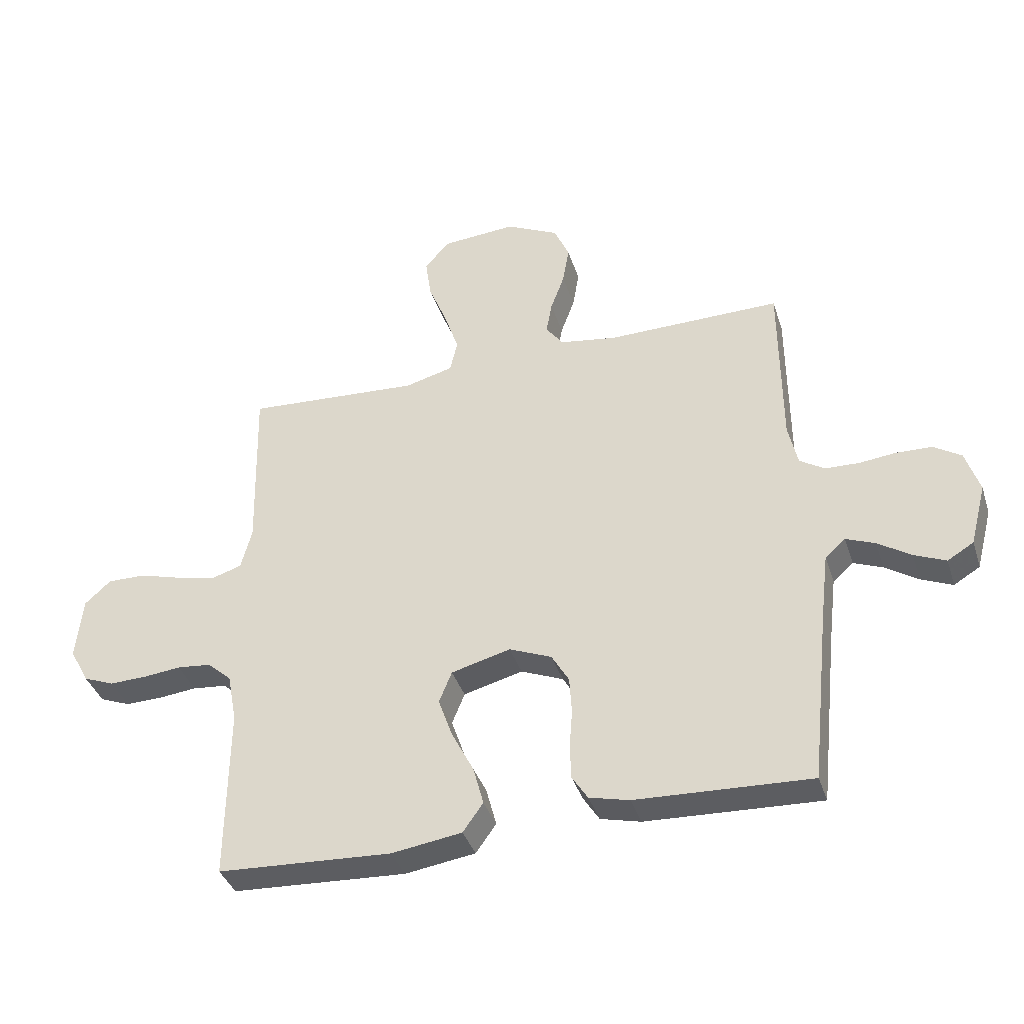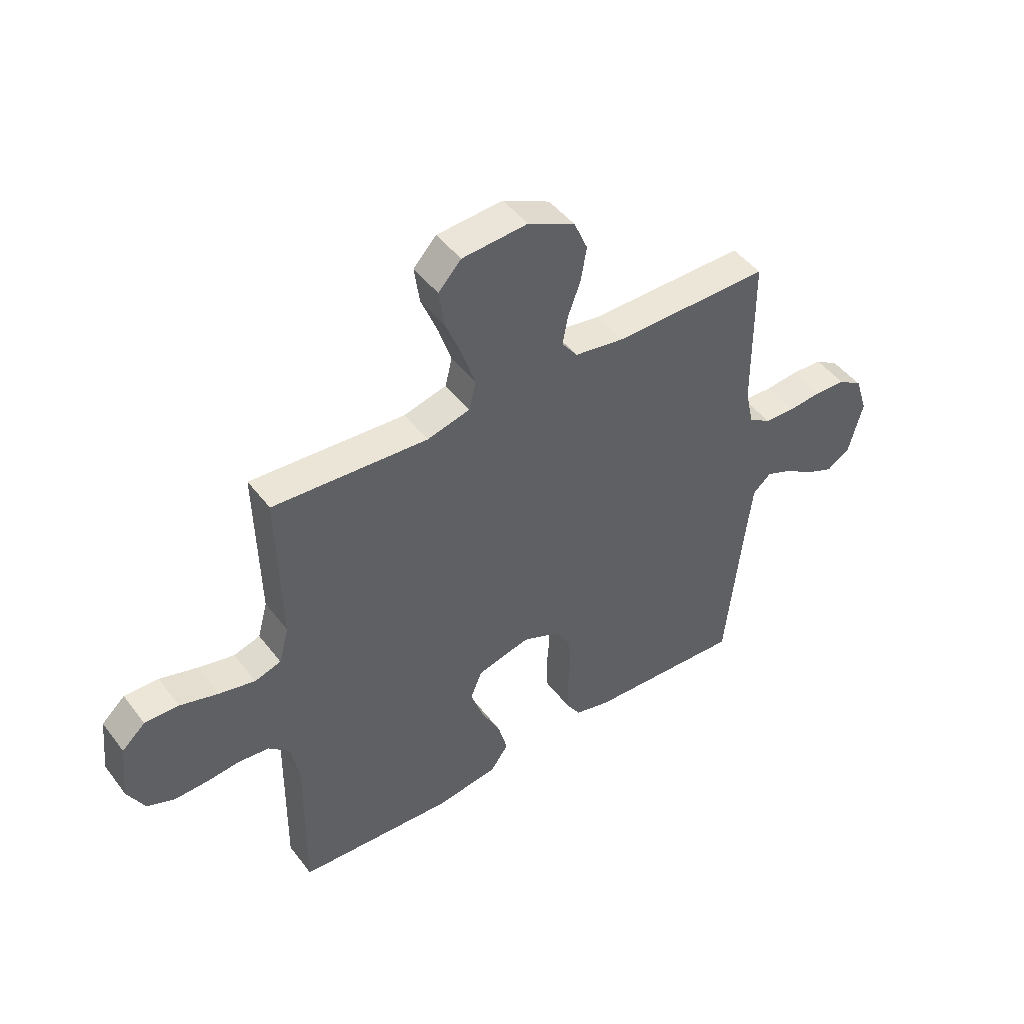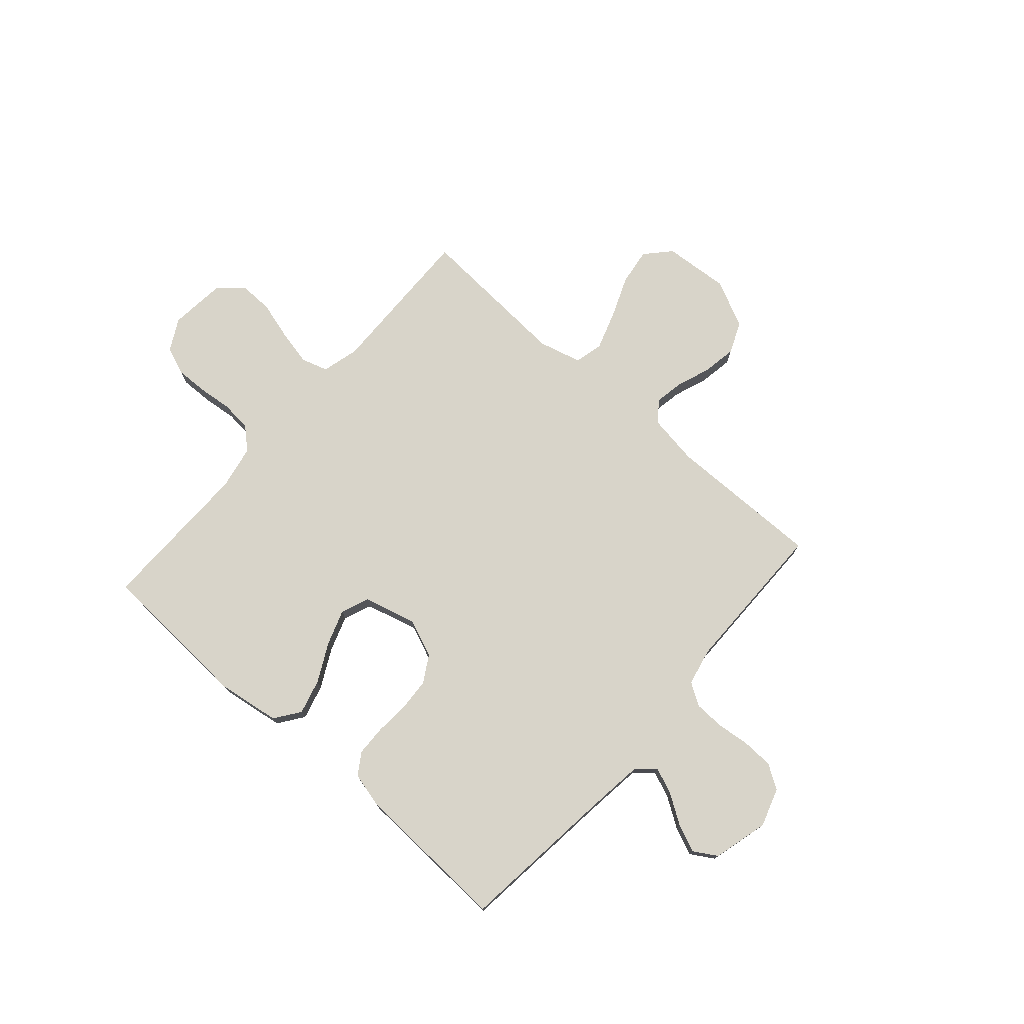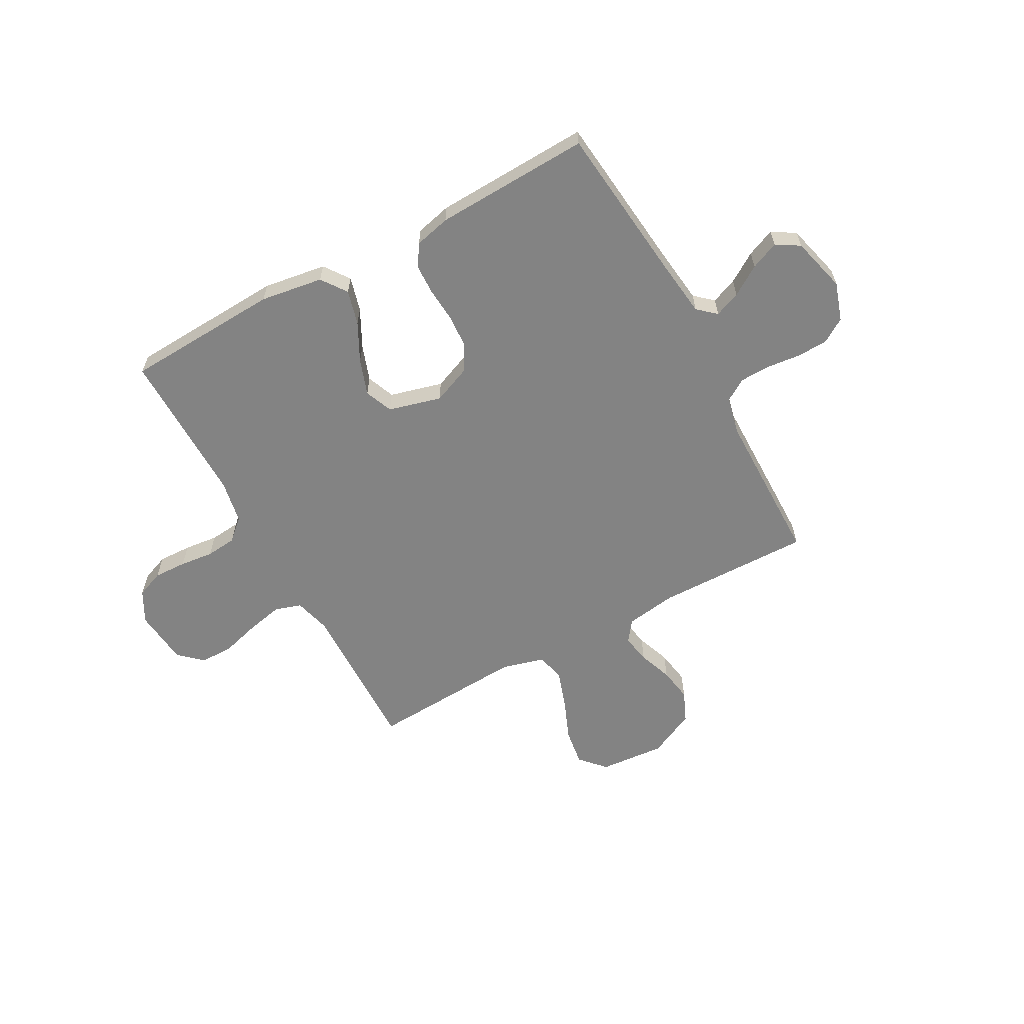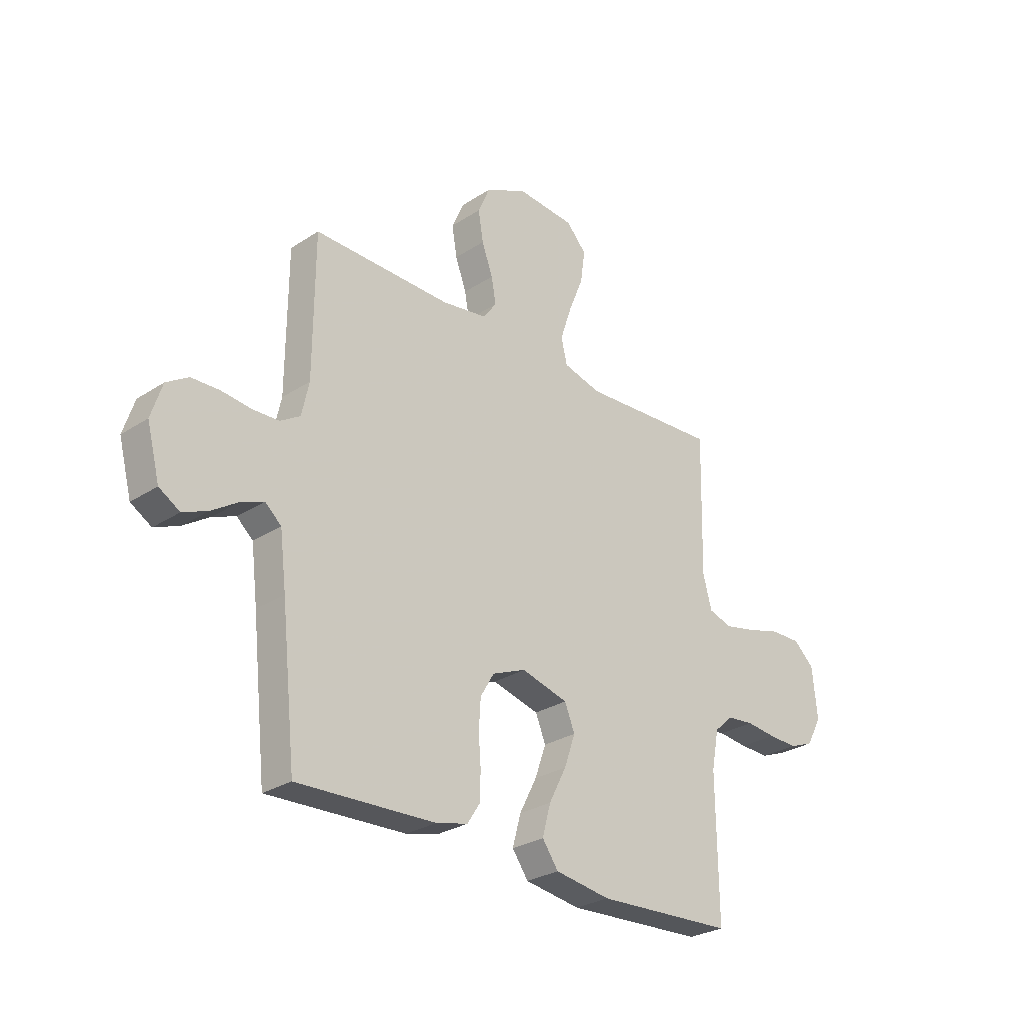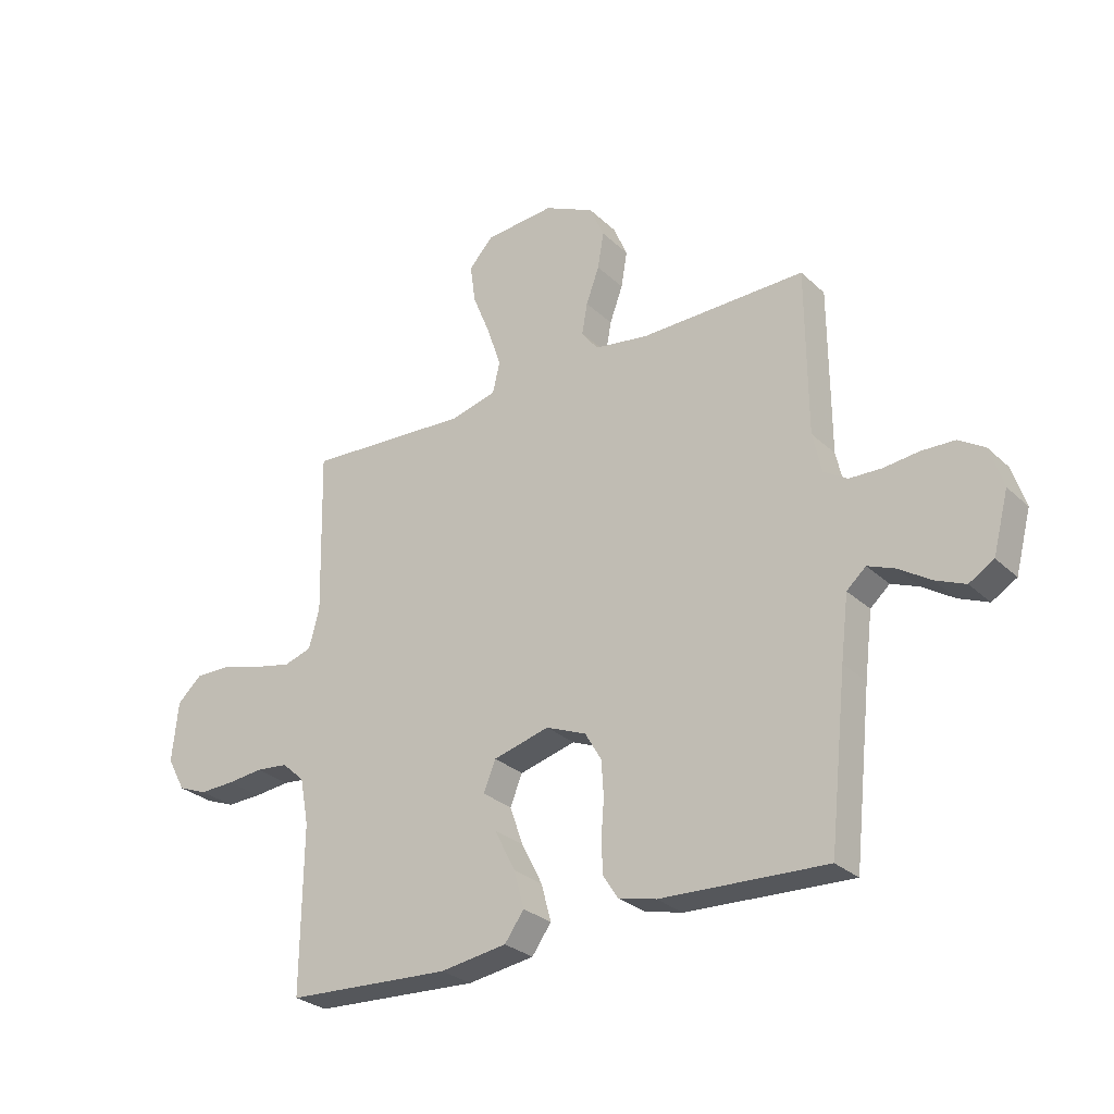
<metadata>
{"format":"obj","ext":"obj","renderer":"f3d","projection":"perspective","resolution":1024,"background":"white","views":[{"elev":-37.9,"azim":-162.9,"up":"+Z"},{"elev":46.3,"azim":144.9,"up":"+Z"},{"elev":75.4,"azim":-138.6,"up":"+Y"},{"elev":-61.0,"azim":-151.4,"up":"+Y"},{"elev":-28.0,"azim":-45.4,"up":"+Z"},{"elev":-28.3,"azim":-143.8,"up":"+Z"}]}
</metadata>
<code>
v 0.5 0.07 0.5
v 0.493 0.07 0.2
v 0.512 0.07 0.129
v 0.563 0.07 0.113
v 0.632 0.07 0.128
v 0.706 0.07 0.149
v 0.772 0.07 0.15
v 0.817 0.07 0.109
v 0.828 0.07 0
v 0.795 0.07 -0.061
v 0.742 0.07 -0.082
v 0.678 0.07 -0.08
v 0.613 0.07 -0.073
v 0.554 0.07 -0.079
v 0.513 0.07 -0.116
v 0.497 0.07 -0.2
v 0.5 0.07 -0.5
v 0.2 0.07 -0.516
v 0.079 0.07 -0.498
v 0.044 0.07 -0.449
v 0.062 0.07 -0.382
v 0.1 0.07 -0.308
v 0.124 0.07 -0.239
v 0.102 0.07 -0.185
v 0 0.07 -0.158
v -0.073 0.07 -0.188
v -0.103 0.07 -0.239
v -0.107 0.07 -0.303
v -0.102 0.07 -0.369
v -0.104 0.07 -0.428
v -0.131 0.07 -0.47
v -0.2 0.07 -0.487
v -0.5 0.07 -0.5
v -0.532 0.07 -0.2
v -0.546 0.07 -0.085
v -0.581 0.07 -0.054
v -0.631 0.07 -0.074
v -0.688 0.07 -0.111
v -0.742 0.07 -0.134
v -0.787 0.07 -0.107
v -0.815 0.07 0
v -0.791 0.07 0.074
v -0.744 0.07 0.104
v -0.683 0.07 0.106
v -0.619 0.07 0.099
v -0.561 0.07 0.101
v -0.518 0.07 0.128
v -0.502 0.07 0.2
v -0.5 0.07 0.5
v -0.2 0.07 0.496
v -0.102 0.07 0.511
v -0.072 0.07 0.551
v -0.082 0.07 0.607
v -0.106 0.07 0.672
v -0.117 0.07 0.738
v -0.091 0.07 0.798
v 0 0.07 0.842
v 0.127 0.07 0.832
v 0.171 0.07 0.784
v 0.161 0.07 0.713
v 0.129 0.07 0.634
v 0.104 0.07 0.559
v 0.117 0.07 0.504
v 0.2 0.07 0.482
v 0.5 0 0.5
v 0.493 0 0.2
v 0.512 0 0.129
v 0.563 0 0.113
v 0.632 0 0.128
v 0.706 0 0.149
v 0.772 0 0.15
v 0.817 0 0.109
v 0.828 0 0
v 0.795 0 -0.061
v 0.742 0 -0.082
v 0.678 0 -0.08
v 0.613 0 -0.073
v 0.554 0 -0.079
v 0.513 0 -0.116
v 0.497 0 -0.2
v 0.5 0 -0.5
v 0.2 0 -0.516
v 0.079 0 -0.498
v 0.044 0 -0.449
v 0.062 0 -0.382
v 0.1 0 -0.308
v 0.124 0 -0.239
v 0.102 0 -0.185
v 0 0 -0.158
v -0.073 0 -0.188
v -0.103 0 -0.239
v -0.107 0 -0.303
v -0.102 0 -0.369
v -0.104 0 -0.428
v -0.131 0 -0.47
v -0.2 0 -0.487
v -0.5 0 -0.5
v -0.532 0 -0.2
v -0.546 0 -0.085
v -0.581 0 -0.054
v -0.631 0 -0.074
v -0.688 0 -0.111
v -0.742 0 -0.134
v -0.787 0 -0.107
v -0.815 0 0
v -0.791 0 0.074
v -0.744 0 0.104
v -0.683 0 0.106
v -0.619 0 0.099
v -0.561 0 0.101
v -0.518 0 0.128
v -0.502 0 0.2
v -0.5 0 0.5
v -0.2 0 0.496
v -0.102 0 0.511
v -0.072 0 0.551
v -0.082 0 0.607
v -0.106 0 0.672
v -0.117 0 0.738
v -0.091 0 0.798
v 0 0 0.842
v 0.127 0 0.832
v 0.171 0 0.784
v 0.161 0 0.713
v 0.129 0 0.634
v 0.104 0 0.559
v 0.117 0 0.504
v 0.2 0 0.482
f 58 59 60 61
f 58 61 62
f 57 58 62
f 56 57 62 63
f 53 54 55 56
f 52 53 56 63
f 48 49 50
f 47 48 50 51
f 42 43 44 45
f 42 45 46
f 41 42 46
f 40 41 46
f 37 38 39 40
f 36 37 40 46
f 35 36 46 47
f 31 32 33 34
f 28 29 30 31
f 27 28 31 34
f 26 27 34 35
f 19 20 21 22
f 19 22 23
f 16 17 18 19
f 15 16 19 23
f 14 15 23 24
f 10 11 12 13
f 8 9 10 13
f 8 13 14
f 5 6 7 8
f 4 5 8 14
f 3 4 14 24
f 64 1 2
f 51 52 63 64
f 25 26 35 47
f 25 47 51 64
f 24 25 64
f 2 3 24 64
f 125 124 123 122
f 126 125 122
f 126 122 121
f 127 126 121 120
f 120 119 118 117
f 127 120 117 116
f 114 113 112
f 115 114 112 111
f 109 108 107 106
f 110 109 106
f 110 106 105
f 110 105 104
f 104 103 102 101
f 110 104 101 100
f 111 110 100 99
f 98 97 96 95
f 95 94 93 92
f 98 95 92 91
f 99 98 91 90
f 86 85 84 83
f 87 86 83
f 83 82 81 80
f 87 83 80 79
f 88 87 79 78
f 77 76 75 74
f 77 74 73 72
f 78 77 72
f 72 71 70 69
f 78 72 69 68
f 88 78 68 67
f 66 65 128
f 128 127 116 115
f 111 99 90 89
f 128 115 111 89
f 128 89 88
f 128 88 67 66
f 1 65 66 2
f 2 66 67 3
f 3 67 68 4
f 4 68 69 5
f 5 69 70 6
f 6 70 71 7
f 7 71 72 8
f 8 72 73 9
f 9 73 74 10
f 10 74 75 11
f 11 75 76 12
f 12 76 77 13
f 13 77 78 14
f 14 78 79 15
f 15 79 80 16
f 16 80 81 17
f 17 81 82 18
f 18 82 83 19
f 19 83 84 20
f 20 84 85 21
f 21 85 86 22
f 22 86 87 23
f 23 87 88 24
f 24 88 89 25
f 25 89 90 26
f 26 90 91 27
f 27 91 92 28
f 28 92 93 29
f 29 93 94 30
f 30 94 95 31
f 31 95 96 32
f 32 96 97 33
f 33 97 98 34
f 34 98 99 35
f 35 99 100 36
f 36 100 101 37
f 37 101 102 38
f 38 102 103 39
f 39 103 104 40
f 40 104 105 41
f 41 105 106 42
f 42 106 107 43
f 43 107 108 44
f 44 108 109 45
f 45 109 110 46
f 46 110 111 47
f 47 111 112 48
f 48 112 113 49
f 49 113 114 50
f 50 114 115 51
f 51 115 116 52
f 52 116 117 53
f 53 117 118 54
f 54 118 119 55
f 55 119 120 56
f 56 120 121 57
f 57 121 122 58
f 58 122 123 59
f 59 123 124 60
f 60 124 125 61
f 61 125 126 62
f 62 126 127 63
f 63 127 128 64
f 64 128 65 1

</code>
